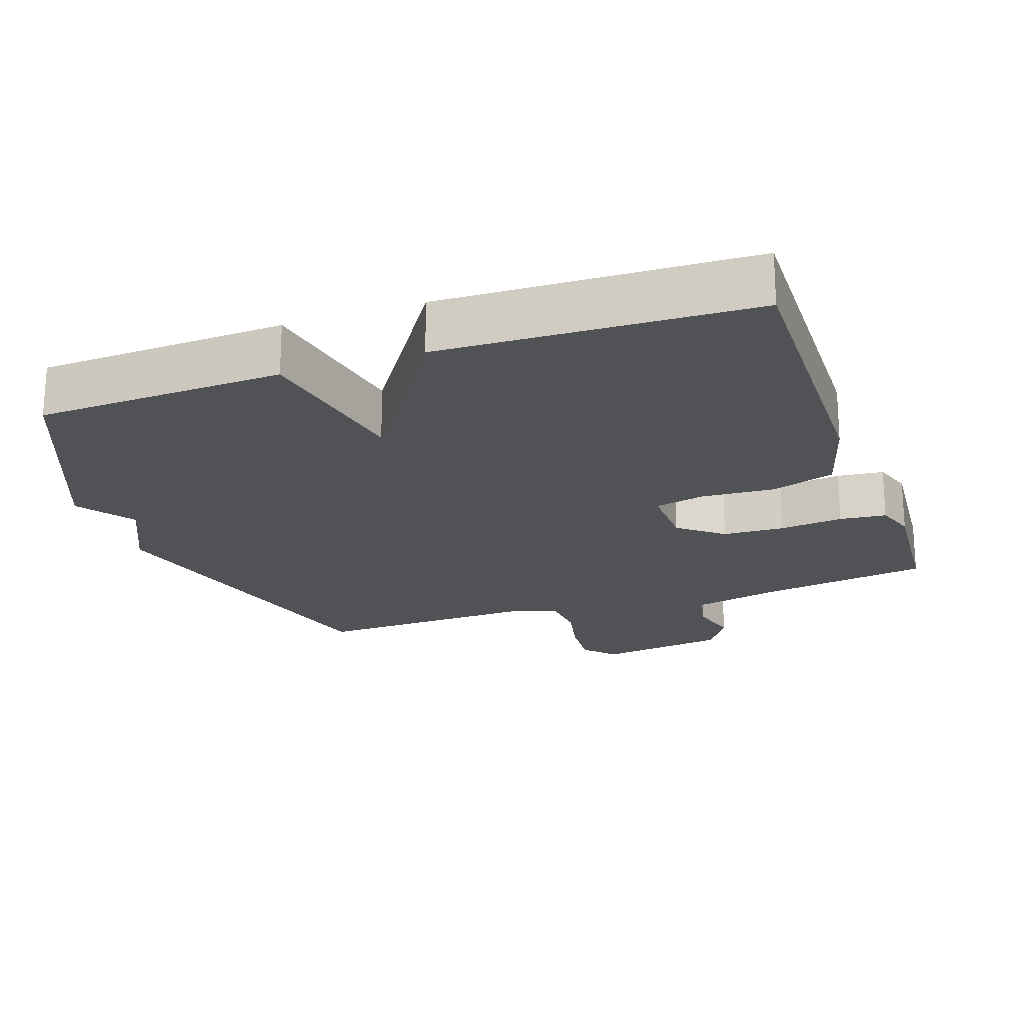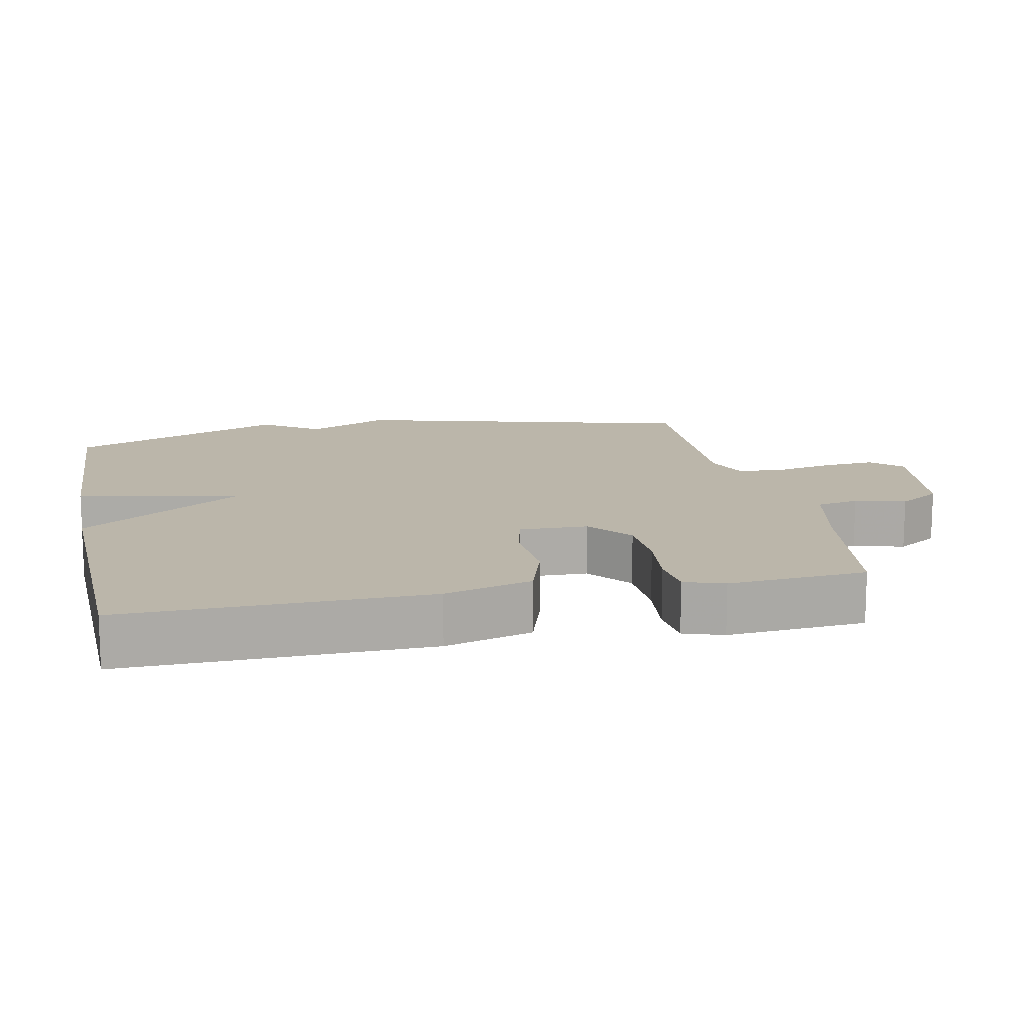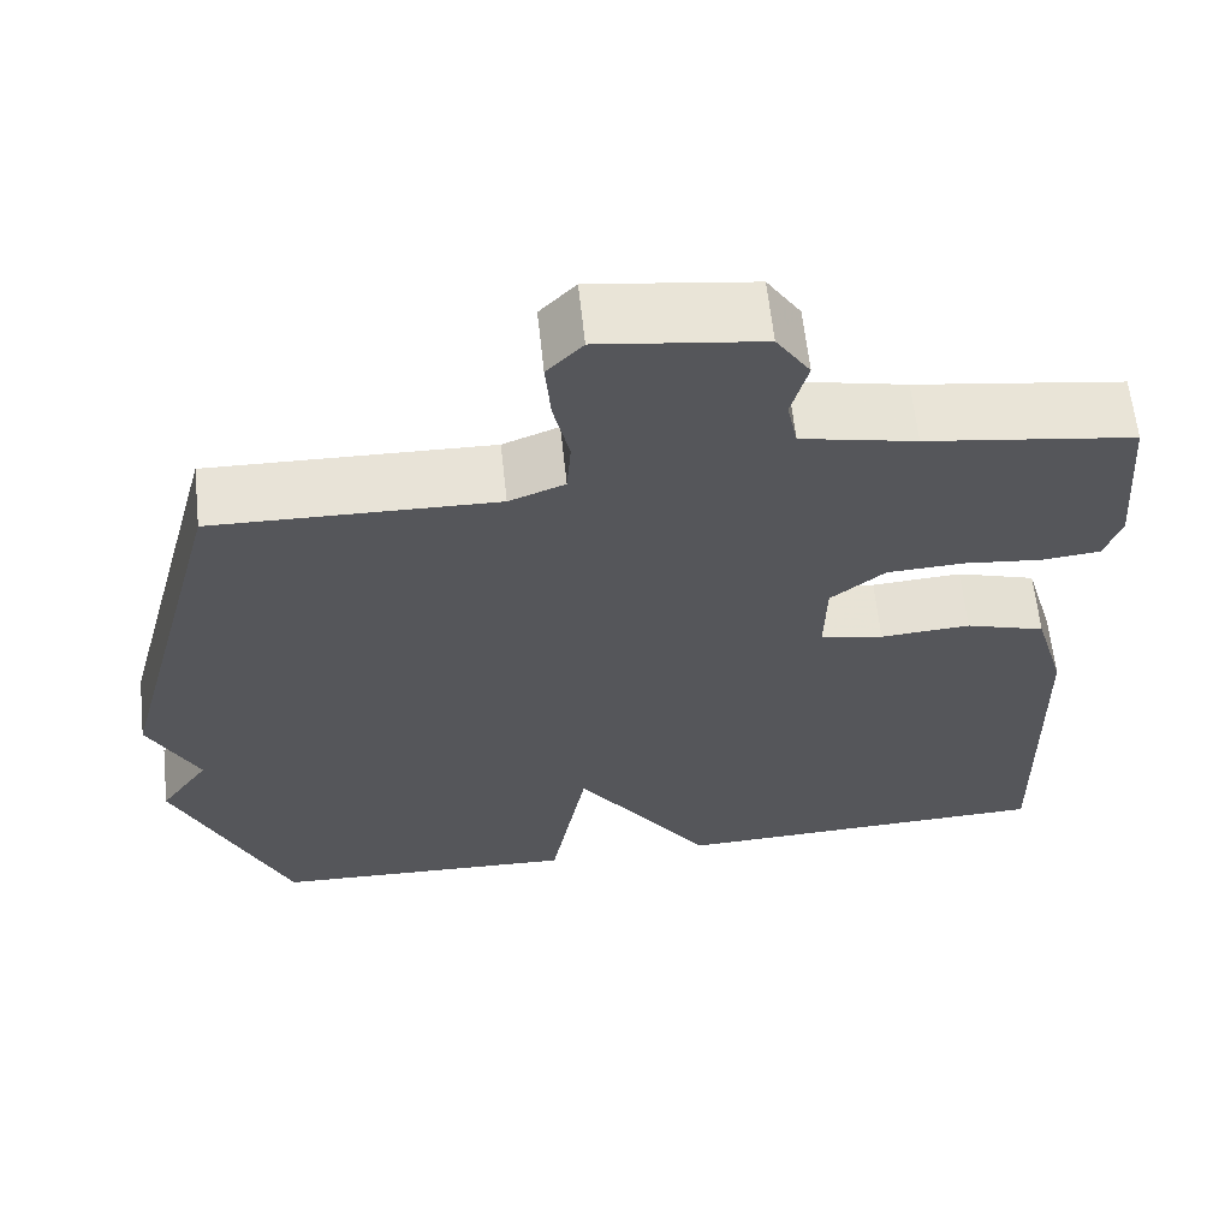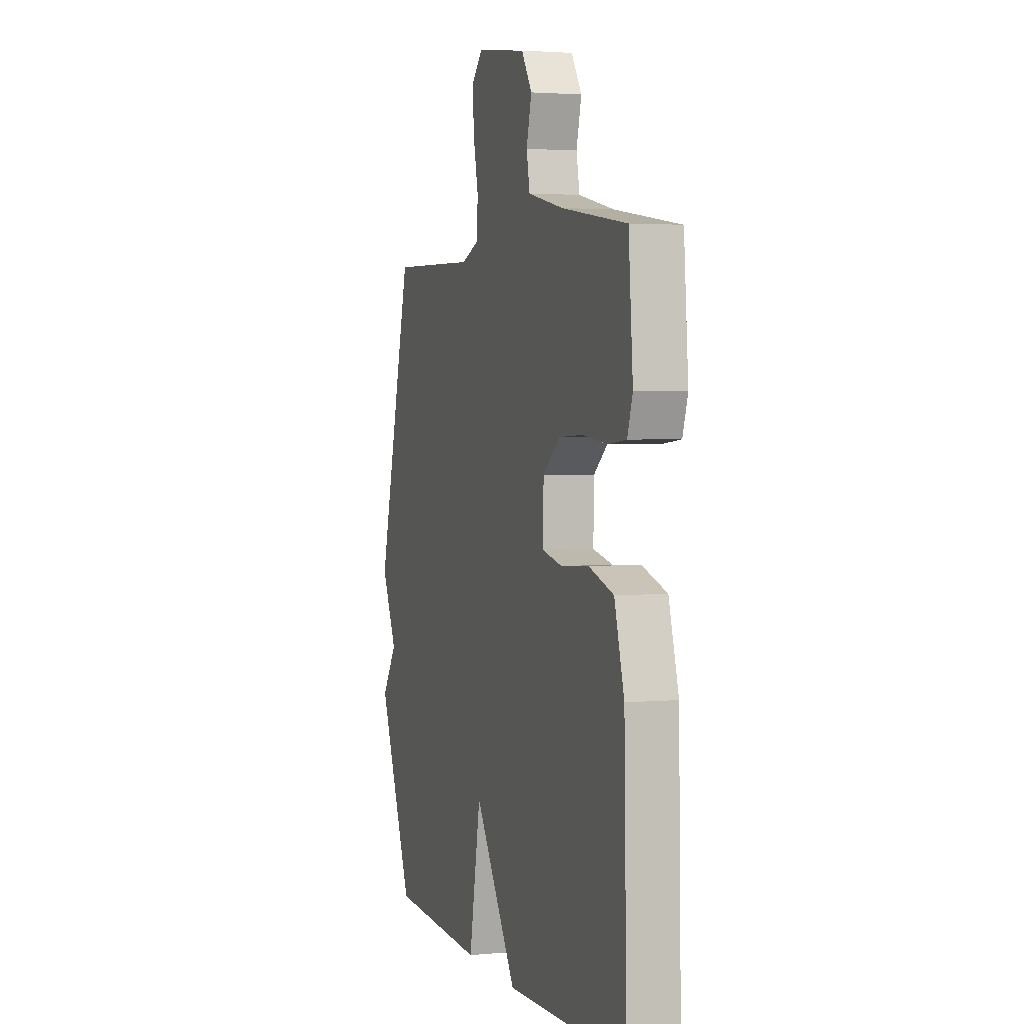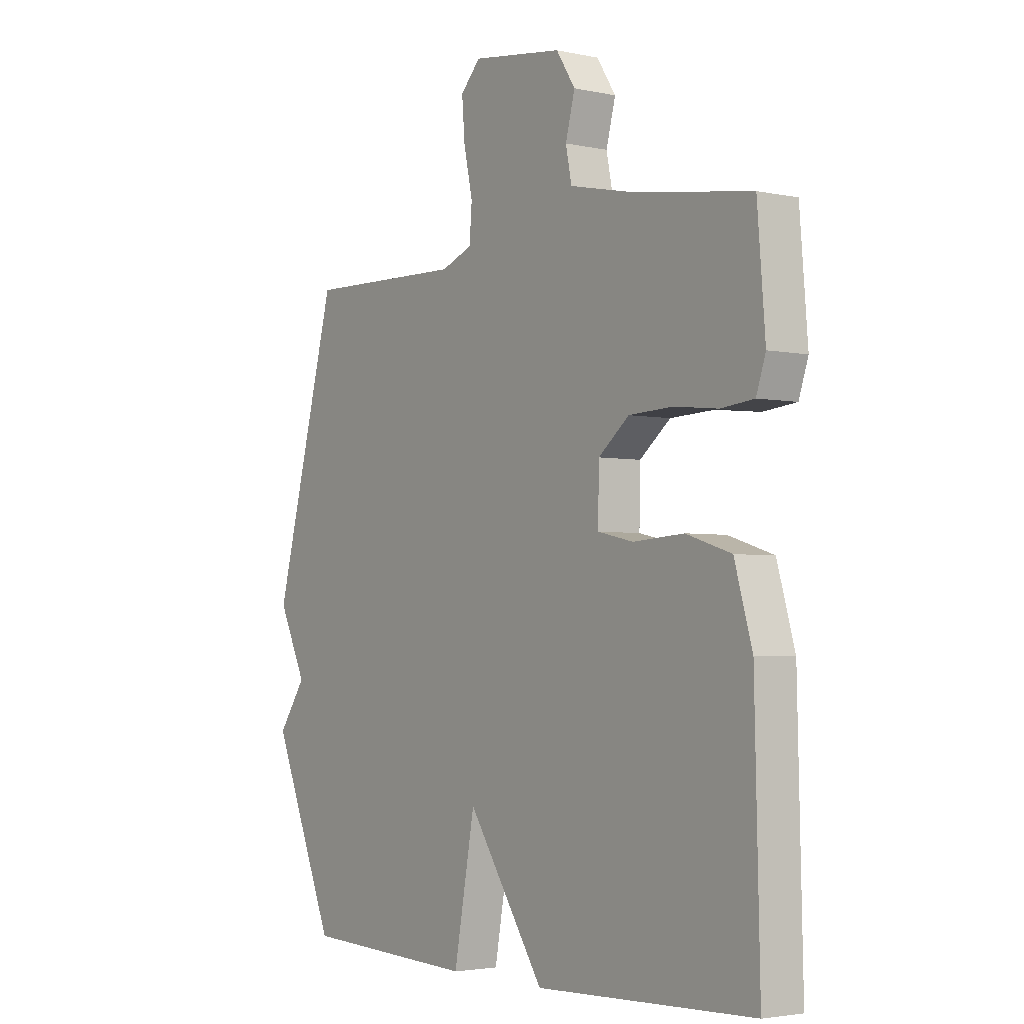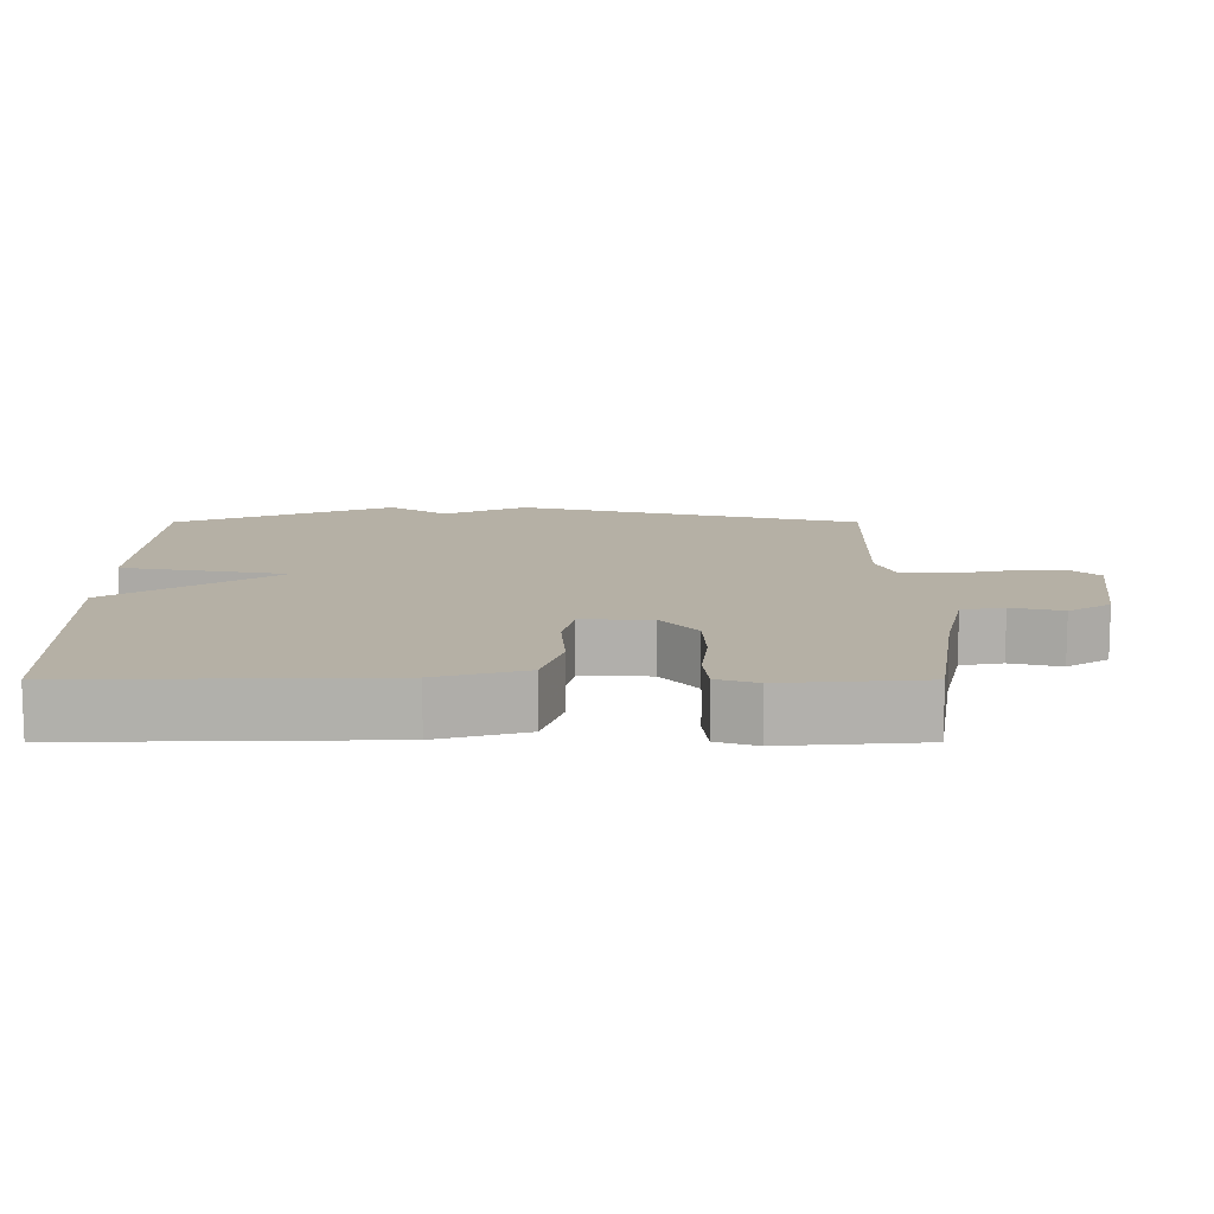
<metadata>
{"format":"obj","ext":"obj","renderer":"f3d","projection":"perspective","resolution":1024,"background":"white","views":[{"elev":-21.0,"azim":-160.7,"up":"+Y"},{"elev":13.9,"azim":-101.5,"up":"+Y"},{"elev":62.9,"azim":173.8,"up":"+Z"},{"elev":2.8,"azim":-107.8,"up":"+Z"},{"elev":-3.2,"azim":-125.9,"up":"+Z"},{"elev":11.7,"azim":-90.0,"up":"+Y"}]}
</metadata>
<code>
v 0.5 0.07 0.5
v 0.63 0.07 0.01
v 0.573 0.07 -0.108
v 0.63 0.07 -0.19
v 0.5 0.07 -0.5
v 0.145 0.07 -0.515
v 0.102 0.07 -0.28
v -0.055 0.07 -0.515
v -0.5 0.07 -0.5
v -0.49 0.07 -0.067
v -0.454 0.07 0.058
v -0.362 0.07 0.087
v -0.258 0.07 0.08
v -0.185 0.07 0.096
v -0.187 0.07 0.194
v -0.25 0.07 0.245
v -0.339 0.07 0.249
v -0.43 0.07 0.239
v -0.497 0.07 0.246
v -0.516 0.07 0.303
v -0.5 0.07 0.5
v -0.26 0.07 0.536
v -0.128 0.07 0.565
v -0.116 0.07 0.625
v -0.135 0.07 0.697
v -0.096 0.07 0.757
v 0.09 0.07 0.783
v 0.131 0.07 0.74
v 0.125 0.07 0.665
v 0.107 0.07 0.582
v 0.112 0.07 0.516
v 0.176 0.07 0.491
v 0.5 0 0.5
v 0.63 0 0.01
v 0.573 0 -0.108
v 0.63 0 -0.19
v 0.5 0 -0.5
v 0.145 0 -0.515
v 0.102 0 -0.28
v -0.055 0 -0.515
v -0.5 0 -0.5
v -0.49 0 -0.067
v -0.454 0 0.058
v -0.362 0 0.087
v -0.258 0 0.08
v -0.185 0 0.096
v -0.187 0 0.194
v -0.25 0 0.245
v -0.339 0 0.249
v -0.43 0 0.239
v -0.497 0 0.246
v -0.516 0 0.303
v -0.5 0 0.5
v -0.26 0 0.536
v -0.128 0 0.565
v -0.116 0 0.625
v -0.135 0 0.697
v -0.096 0 0.757
v 0.09 0 0.783
v 0.131 0 0.74
v 0.125 0 0.665
v 0.107 0 0.582
v 0.112 0 0.516
v 0.176 0 0.491
f 28 29 30
f 27 28 30
f 26 27 30
f 25 26 30
f 24 25 30
f 23 24 30 31
f 22 23 31 32
f 21 22 32
f 20 21 32
f 19 20 32
f 18 19 32
f 17 18 32
f 11 12 13
f 10 11 13
f 9 10 13
f 8 9 13
f 7 8 13
f 7 13 14
f 5 6 7
f 4 5 7
f 3 4 7
f 3 7 14 15
f 3 15 16
f 2 3 16
f 1 2 16
f 1 16 17 32
f 62 61 60
f 62 60 59
f 62 59 58
f 62 58 57
f 62 57 56
f 63 62 56 55
f 64 63 55 54
f 64 54 53
f 64 53 52
f 64 52 51
f 64 51 50
f 64 50 49
f 45 44 43
f 45 43 42
f 45 42 41
f 45 41 40
f 45 40 39
f 46 45 39
f 39 38 37
f 39 37 36
f 39 36 35
f 47 46 39 35
f 48 47 35
f 48 35 34
f 48 34 33
f 64 49 48 33
f 1 33 34 2
f 2 34 35 3
f 3 35 36 4
f 4 36 37 5
f 5 37 38 6
f 6 38 39 7
f 7 39 40 8
f 8 40 41 9
f 9 41 42 10
f 10 42 43 11
f 11 43 44 12
f 12 44 45 13
f 13 45 46 14
f 14 46 47 15
f 15 47 48 16
f 16 48 49 17
f 17 49 50 18
f 18 50 51 19
f 19 51 52 20
f 20 52 53 21
f 21 53 54 22
f 22 54 55 23
f 23 55 56 24
f 24 56 57 25
f 25 57 58 26
f 26 58 59 27
f 27 59 60 28
f 28 60 61 29
f 29 61 62 30
f 30 62 63 31
f 31 63 64 32
f 32 64 33 1

</code>
